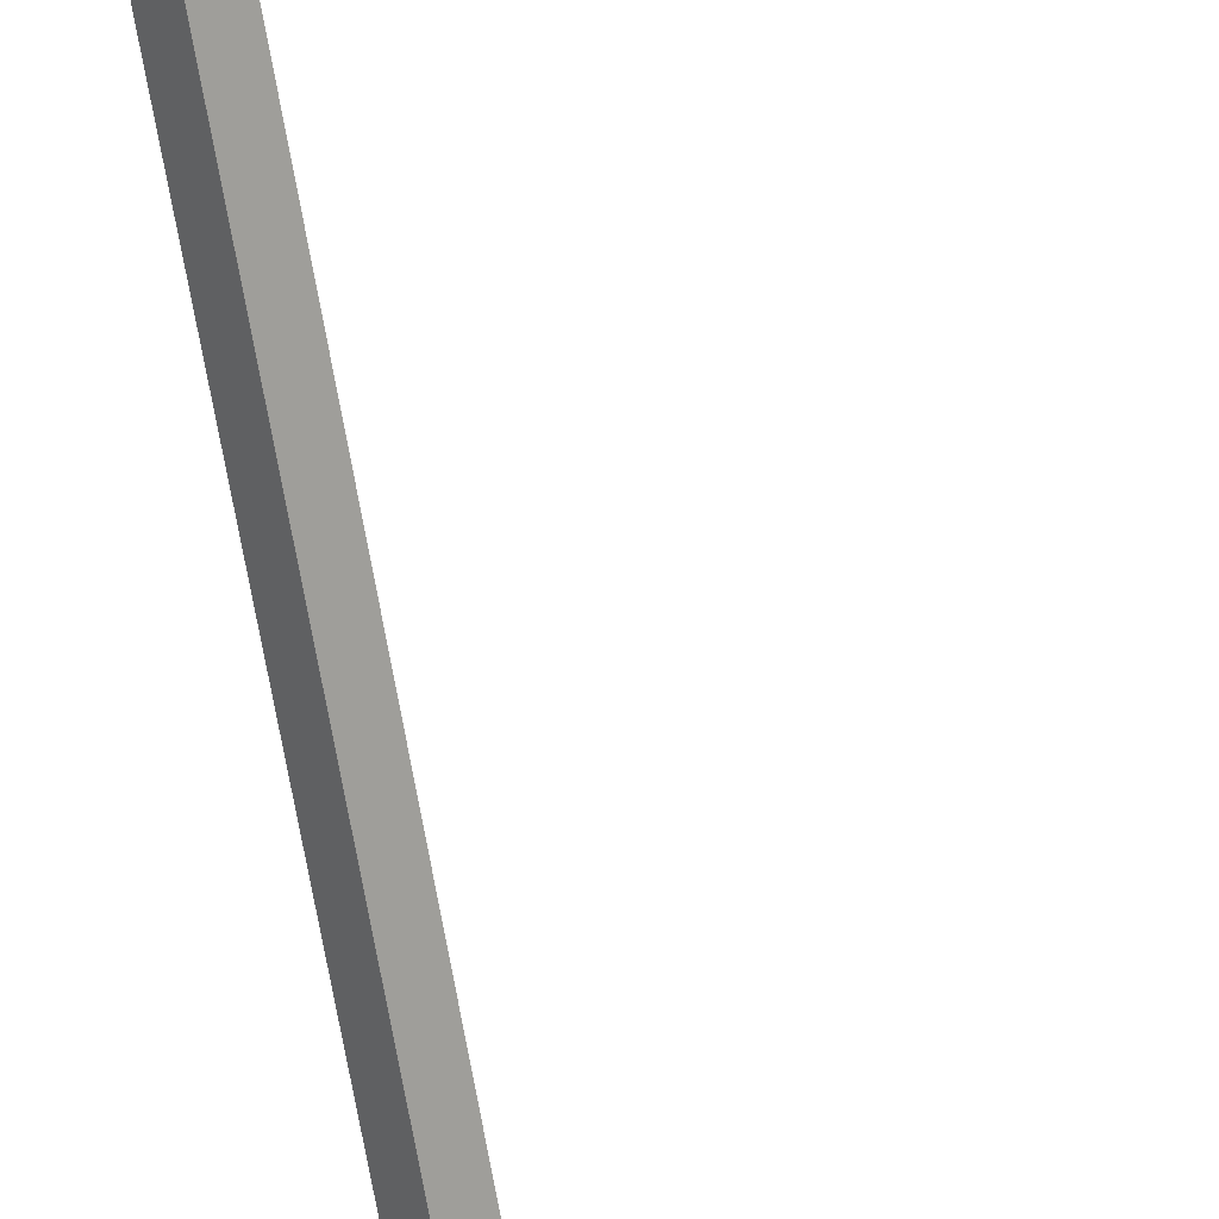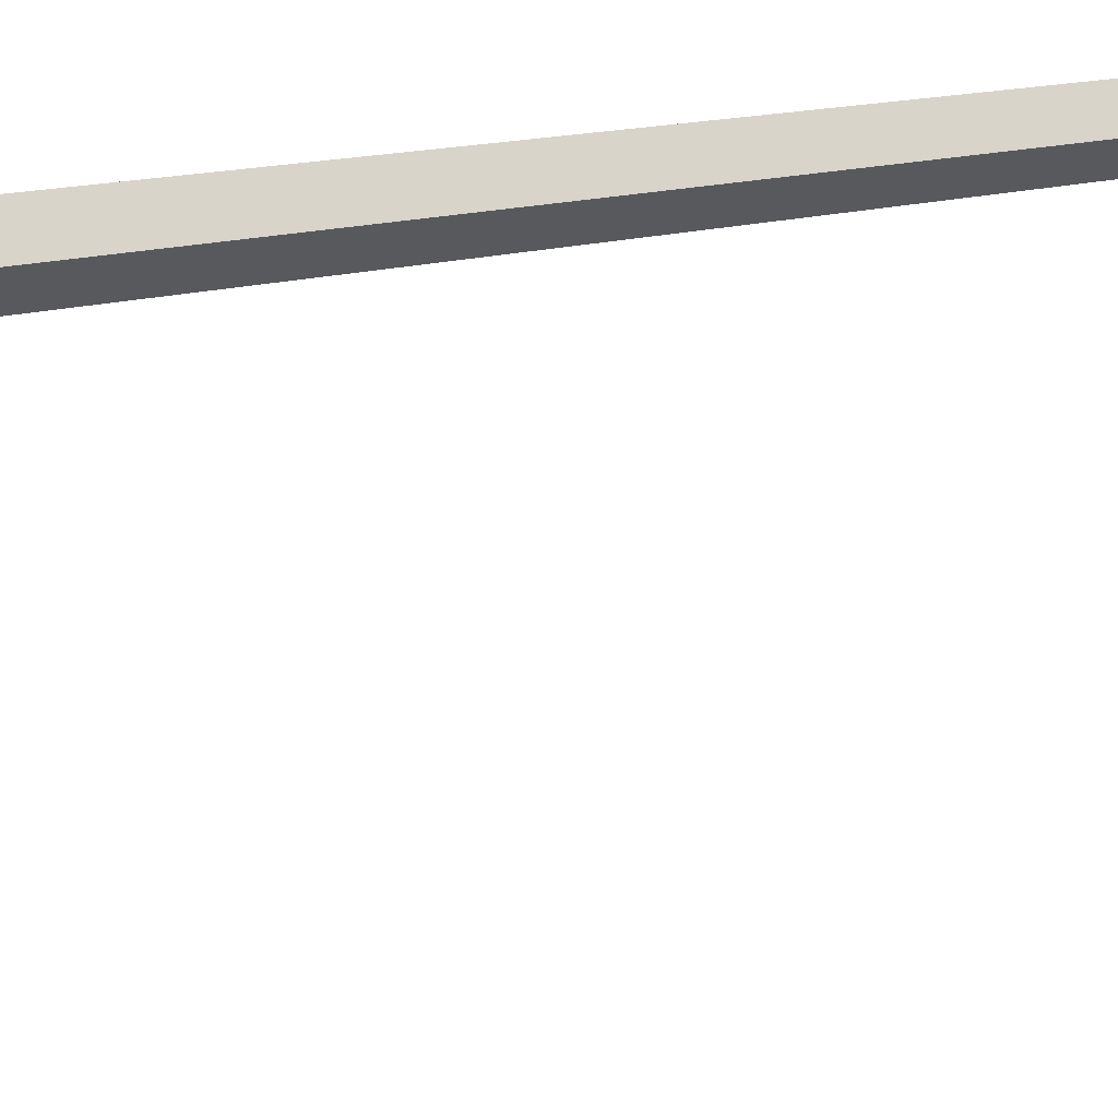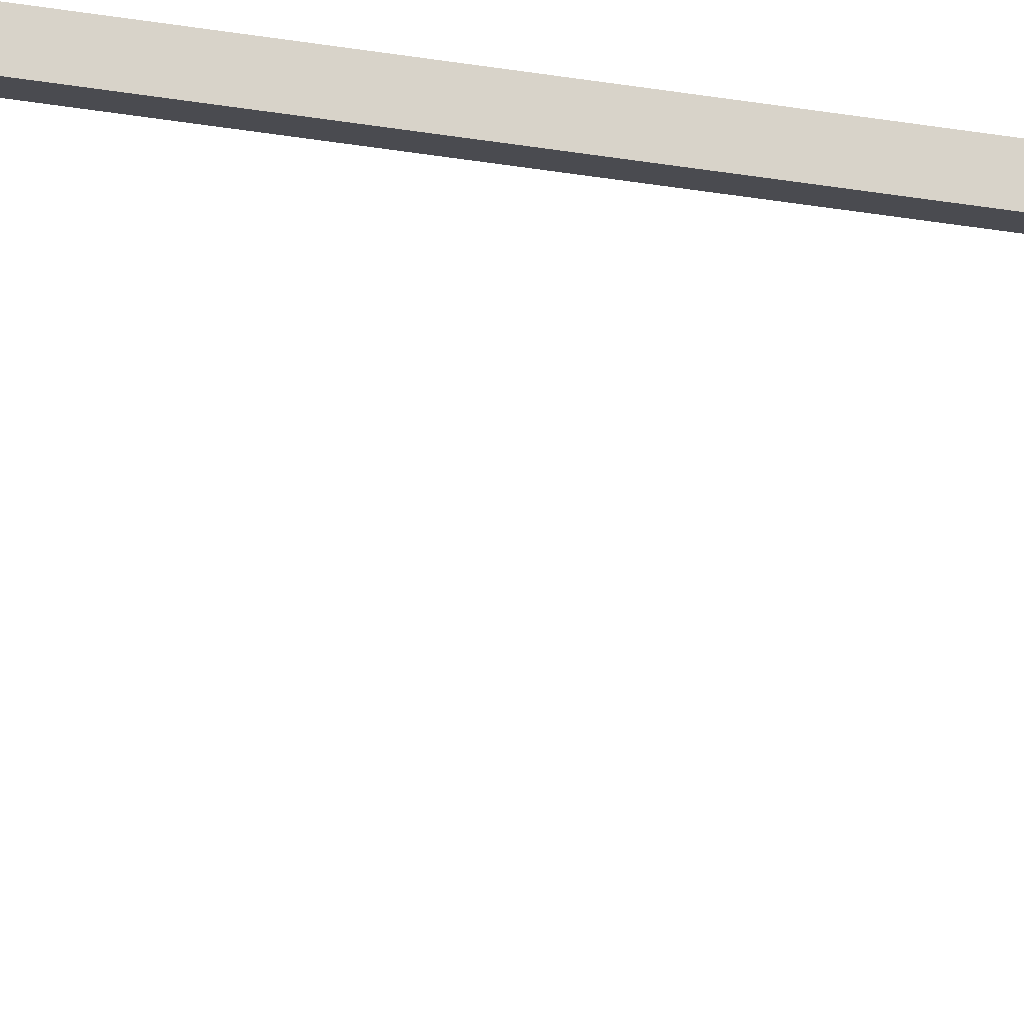
<metadata>
{"format":"obj","ext":"obj","renderer":"f3d","projection":"perspective","resolution":1024,"background":"white","views":[{"elev":-65.9,"azim":9.7,"up":"+Y"},{"elev":6.8,"azim":33.9,"up":"+Y"},{"elev":-55.4,"azim":-98.9,"up":"+Y"}]}
</metadata>
<code>
o _0LAMP_corner_04_008_Scene.060
v -110.2 732.5 -13.57
v -110.3 732.6 -13.57
v -110.2 732.5 -7.551
v -110.3 732.6 -7.551
v -110.1 732.6 -13.57
v -110.1 732.6 -7.551
v -110.2 732.7 -13.57
v -110.2 732.7 -7.551
v -109.7 732 -13.53
v -110.2 732.5 -13.53
v -110.2 732.5 -13.47
v -109.7 732 -13.47
v -109.6 732 -13.53
v -110.1 732.6 -13.53
v -110.1 732.6 -13.47
v -109.6 732 -13.47
v -109.6 732.2 -13.33
v -109.6 732.2 -13.47
v -109.5 732.1 -13.59
v -109.3 731.9 -13.59
v -109.3 731.8 -13.52
v -109.6 731.7 -13.59
v -109.5 731.6 -13.52
v -109.8 731.9 -13.59
v -109.8 732 -13.47
v -109.8 732 -13.33
v -109.4 731.9 -13.5
v -109.6 732.1 -13.37
v -109.5 731.7 -13.5
v -109.8 732 -13.37
v -109.6 731.9 -13.43
f 1 3 2
f 2 3 4
f 5 6 1
f 1 6 3
f 7 8 5
f 5 8 6
f 2 4 7
f 7 4 8
f 8 4 6
f 4 3 6
f 1 7 5
f 7 1 2
f 9 11 10
f 11 9 12
f 9 10 13
f 13 10 14
f 15 16 14
f 13 14 16
f 11 12 15
f 15 12 16
f 17 19 18
f 17 20 19
f 20 17 21
f 22 21 23
f 21 22 20
f 20 22 24
f 20 24 19
f 19 24 25
f 19 25 18
f 25 17 18
f 17 25 26
f 24 26 25
f 22 26 24
f 23 26 22
f 27 17 28
f 17 27 21
f 29 21 27
f 21 29 23
f 26 23 29
f 26 29 30
f 17 26 30
f 17 30 28
f 28 30 31
f 27 28 31
f 30 29 31
f 29 27 31

</code>
